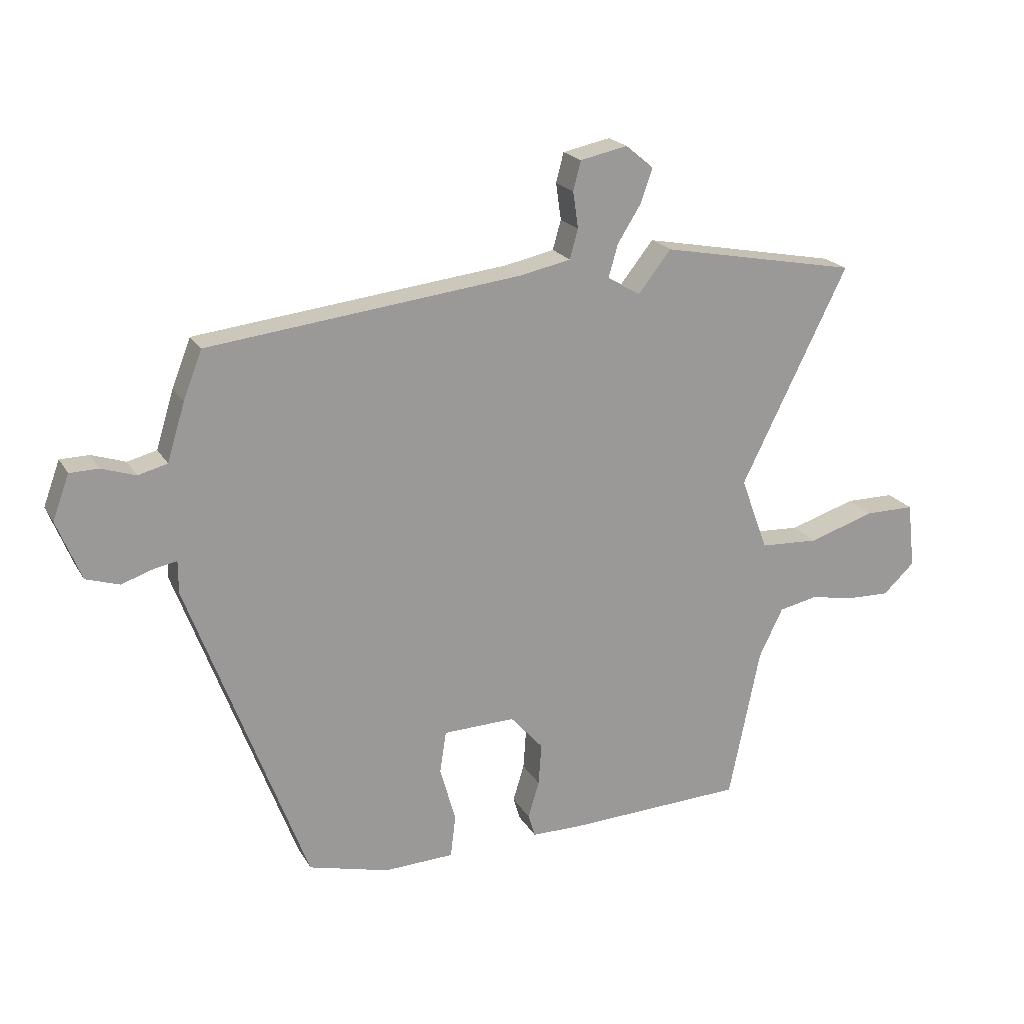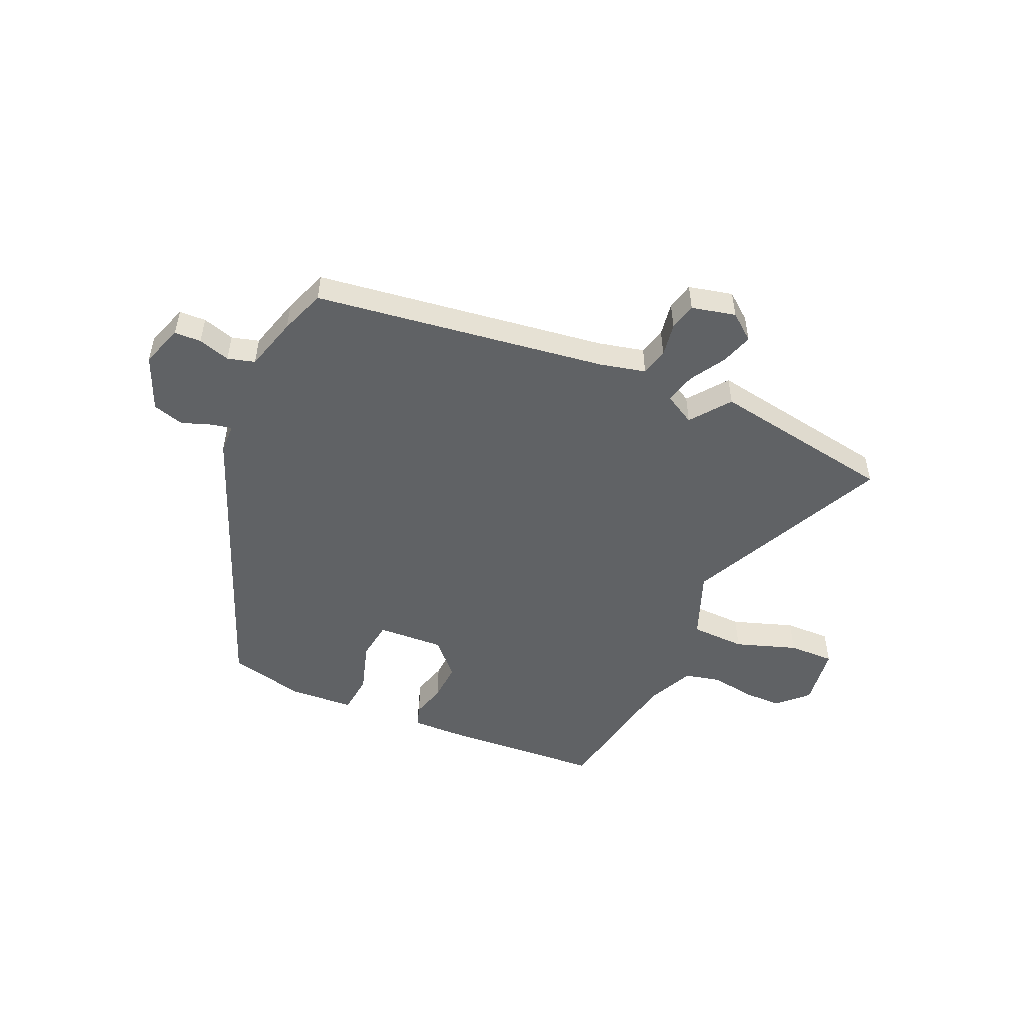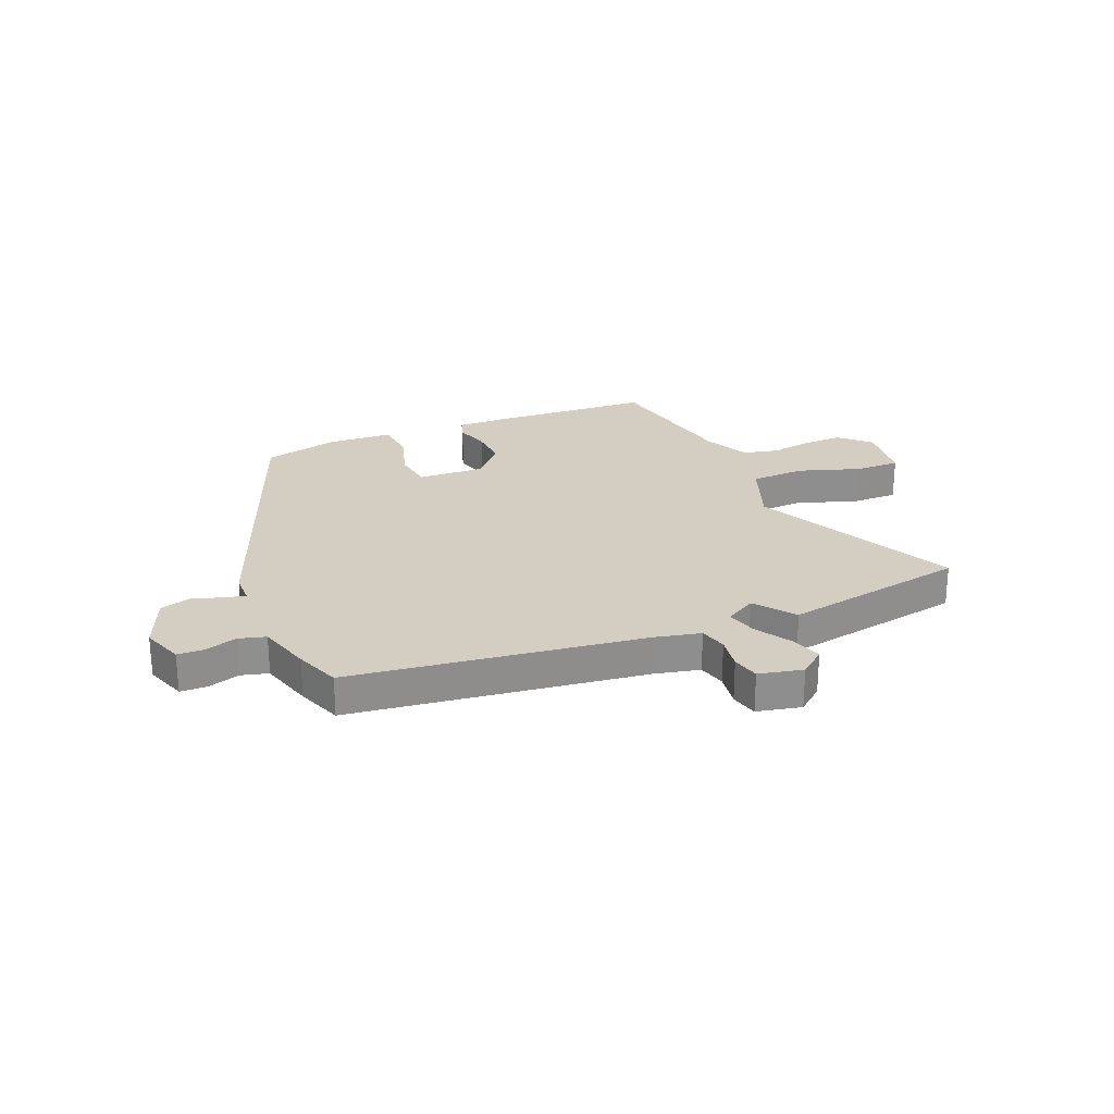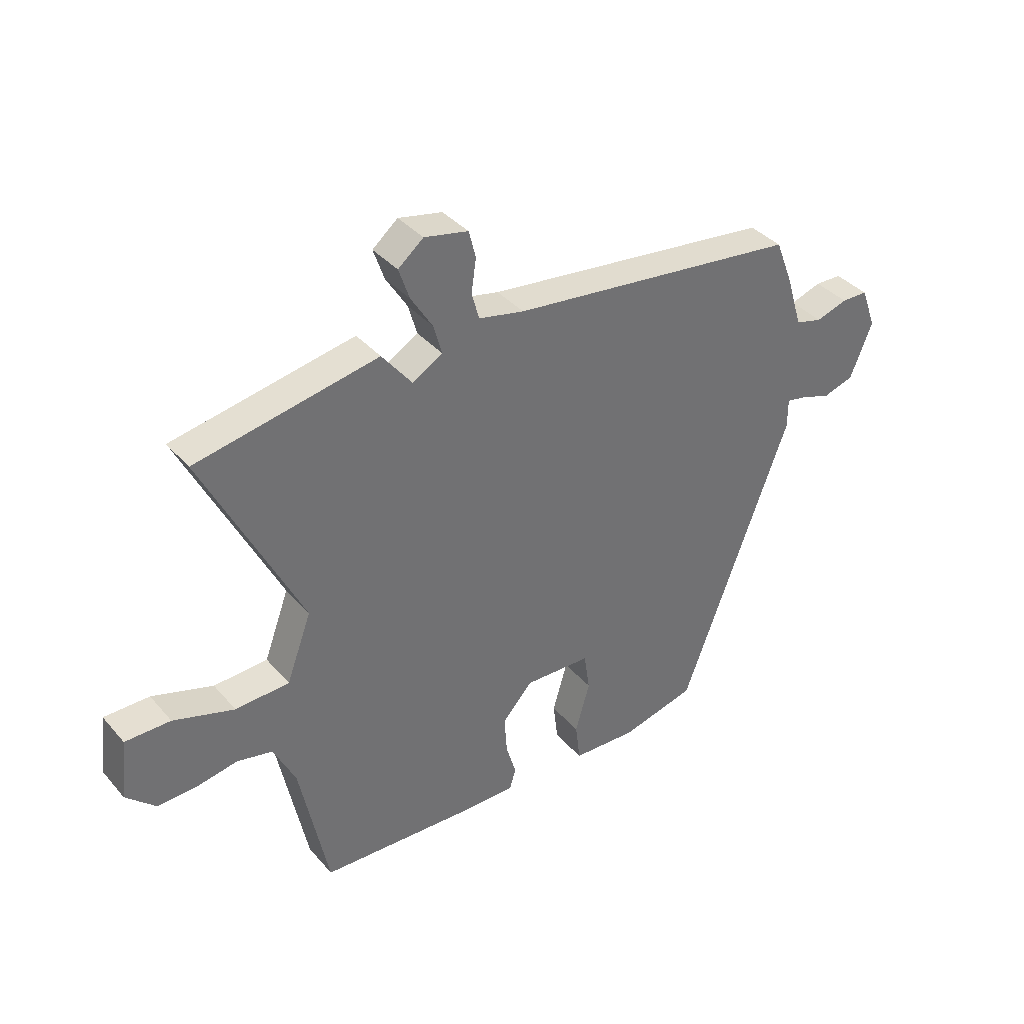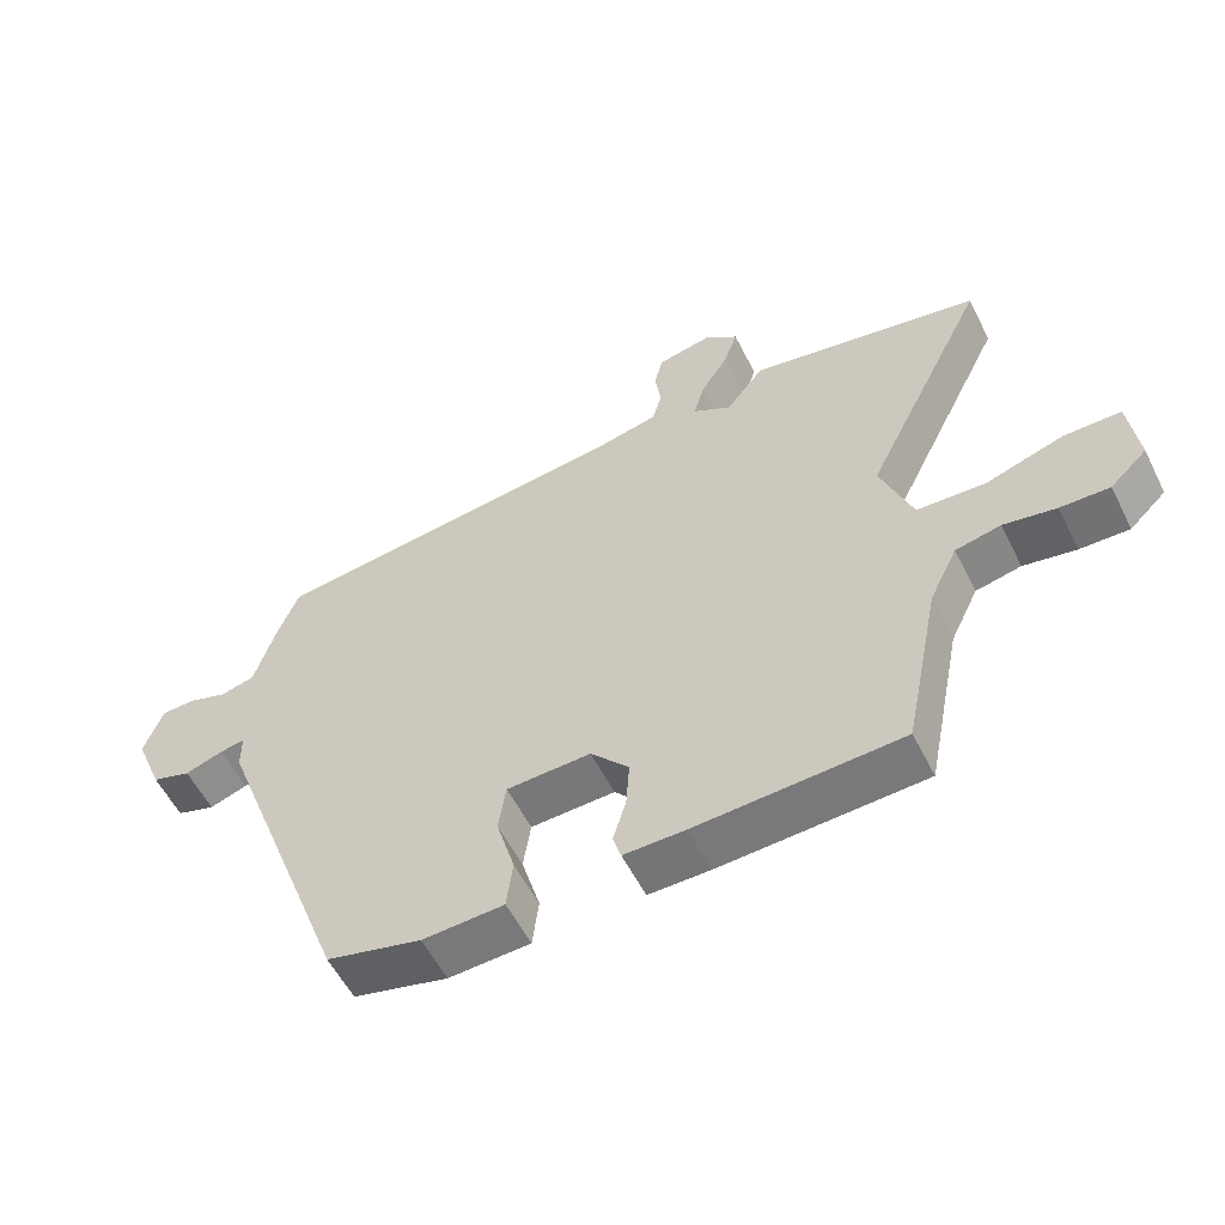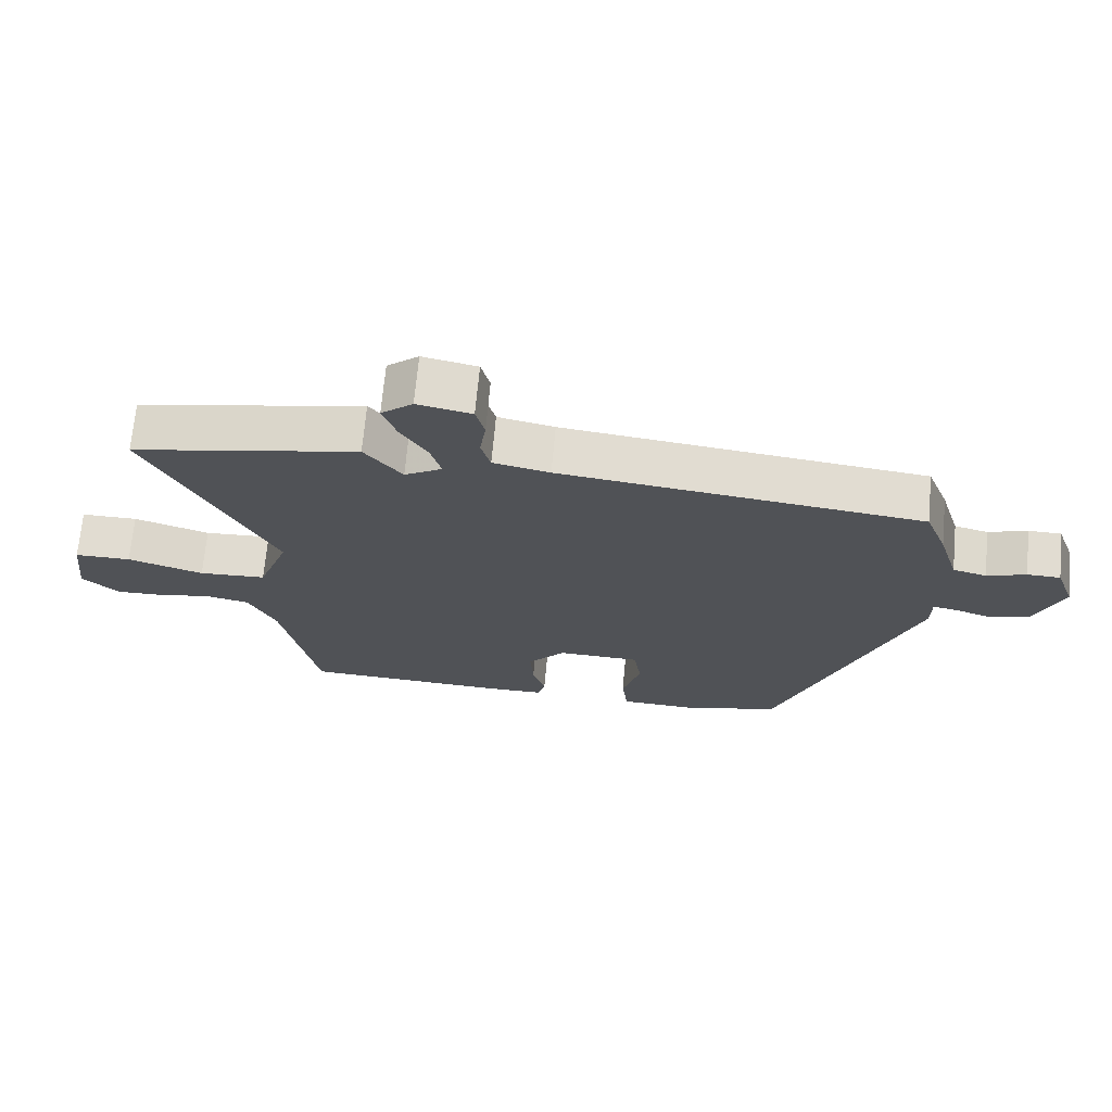
<metadata>
{"format":"obj","ext":"obj","renderer":"f3d","projection":"perspective","resolution":1024,"background":"white","views":[{"elev":20.4,"azim":-22.3,"up":"+Z"},{"elev":-50.5,"azim":-22.7,"up":"+Y"},{"elev":25.3,"azim":-22.0,"up":"+Y"},{"elev":37.4,"azim":144.4,"up":"+Z"},{"elev":-56.5,"azim":26.6,"up":"+Z"},{"elev":69.3,"azim":-174.8,"up":"+Z"}]}
</metadata>
<code>
v -0.338 0.07 -0.488
v -0.54 0.07 0.052
v -0.54 0.07 0.107
v -0.577 0.07 0.1
v -0.633 0.07 0.081
v -0.69 0.07 0.099
v -0.731 0.07 0.201
v -0.703 0.07 0.277
v -0.654 0.07 0.278
v -0.596 0.07 0.259
v -0.546 0.07 0.272
v -0.516 0.07 0.37
v -0.484 0.07 0.452
v 0.053 0.07 0.516
v 0.137 0.07 0.534
v 0.151 0.07 0.584
v 0.142 0.07 0.646
v 0.155 0.07 0.696
v 0.236 0.07 0.713
v 0.283 0.07 0.674
v 0.263 0.07 0.616
v 0.223 0.07 0.552
v 0.207 0.07 0.496
v 0.263 0.07 0.463
v 0.319 0.07 0.534
v 0.656 0.07 0.47
v 0.474 0.07 0.102
v 0.52 0.07 -0.023
v 0.62 0.07 -0.028
v 0.733 0.07 0.008
v 0.817 0.07 0.008
v 0.83 0.07 -0.104
v 0.776 0.07 -0.155
v 0.704 0.07 -0.153
v 0.627 0.07 -0.139
v 0.561 0.07 -0.153
v 0.52 0.07 -0.237
v 0.467 0.07 -0.497
v 0.168 0.07 -0.511
v 0.079 0.07 -0.511
v 0.067 0.07 -0.472
v 0.086 0.07 -0.409
v 0.091 0.07 -0.338
v 0.035 0.07 -0.275
v -0.088 0.07 -0.279
v -0.099 0.07 -0.351
v -0.072 0.07 -0.445
v -0.081 0.07 -0.518
v -0.2 0.07 -0.523
v -0.338 0 -0.488
v -0.54 0 0.052
v -0.54 0 0.107
v -0.577 0 0.1
v -0.633 0 0.081
v -0.69 0 0.099
v -0.731 0 0.201
v -0.703 0 0.277
v -0.654 0 0.278
v -0.596 0 0.259
v -0.546 0 0.272
v -0.516 0 0.37
v -0.484 0 0.452
v 0.053 0 0.516
v 0.137 0 0.534
v 0.151 0 0.584
v 0.142 0 0.646
v 0.155 0 0.696
v 0.236 0 0.713
v 0.283 0 0.674
v 0.263 0 0.616
v 0.223 0 0.552
v 0.207 0 0.496
v 0.263 0 0.463
v 0.319 0 0.534
v 0.656 0 0.47
v 0.474 0 0.102
v 0.52 0 -0.023
v 0.62 0 -0.028
v 0.733 0 0.008
v 0.817 0 0.008
v 0.83 0 -0.104
v 0.776 0 -0.155
v 0.704 0 -0.153
v 0.627 0 -0.139
v 0.561 0 -0.153
v 0.52 0 -0.237
v 0.467 0 -0.497
v 0.168 0 -0.511
v 0.079 0 -0.511
v 0.067 0 -0.472
v 0.086 0 -0.409
v 0.091 0 -0.338
v 0.035 0 -0.275
v -0.088 0 -0.279
v -0.099 0 -0.351
v -0.072 0 -0.445
v -0.081 0 -0.518
v -0.2 0 -0.523
f 46 47 48 49
f 45 46 49 1
f 39 40 41 42
f 37 38 39 42
f 36 37 42 43
f 32 33 34 35
f 30 31 32 35
f 29 30 35 36
f 28 29 36 43
f 24 25 26 27
f 23 24 27 28
f 19 20 21 22
f 19 22 23
f 16 17 18 19
f 15 16 19 23
f 14 15 23 28
f 11 12 13 14
f 7 8 9 10
f 7 10 11
f 4 5 6 7
f 3 4 7 11
f 45 1 2 3
f 44 45 3 11
f 28 43 44
f 11 14 28 44
f 98 97 96 95
f 50 98 95 94
f 91 90 89 88
f 91 88 87 86
f 92 91 86 85
f 84 83 82 81
f 84 81 80 79
f 85 84 79 78
f 92 85 78 77
f 76 75 74 73
f 77 76 73 72
f 71 70 69 68
f 72 71 68
f 68 67 66 65
f 72 68 65 64
f 77 72 64 63
f 63 62 61 60
f 59 58 57 56
f 60 59 56
f 56 55 54 53
f 60 56 53 52
f 52 51 50 94
f 60 52 94 93
f 93 92 77
f 93 77 63 60
f 1 50 51 2
f 2 51 52 3
f 3 52 53 4
f 4 53 54 5
f 5 54 55 6
f 6 55 56 7
f 7 56 57 8
f 8 57 58 9
f 9 58 59 10
f 10 59 60 11
f 11 60 61 12
f 12 61 62 13
f 13 62 63 14
f 14 63 64 15
f 15 64 65 16
f 16 65 66 17
f 17 66 67 18
f 18 67 68 19
f 19 68 69 20
f 20 69 70 21
f 21 70 71 22
f 22 71 72 23
f 23 72 73 24
f 24 73 74 25
f 25 74 75 26
f 26 75 76 27
f 27 76 77 28
f 28 77 78 29
f 29 78 79 30
f 30 79 80 31
f 31 80 81 32
f 32 81 82 33
f 33 82 83 34
f 34 83 84 35
f 35 84 85 36
f 36 85 86 37
f 37 86 87 38
f 38 87 88 39
f 39 88 89 40
f 40 89 90 41
f 41 90 91 42
f 42 91 92 43
f 43 92 93 44
f 44 93 94 45
f 45 94 95 46
f 46 95 96 47
f 47 96 97 48
f 48 97 98 49
f 49 98 50 1

</code>
